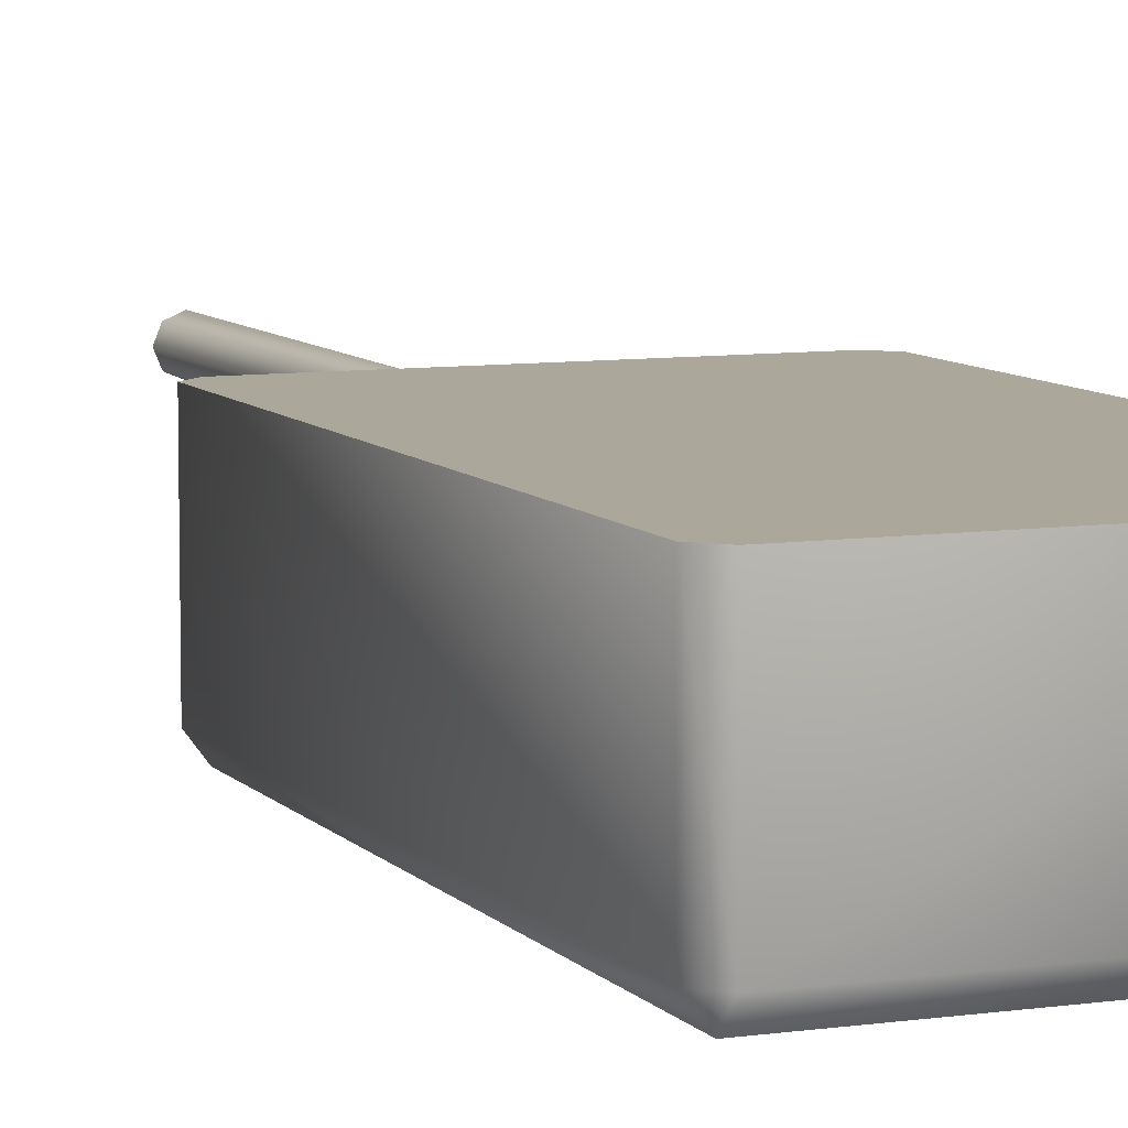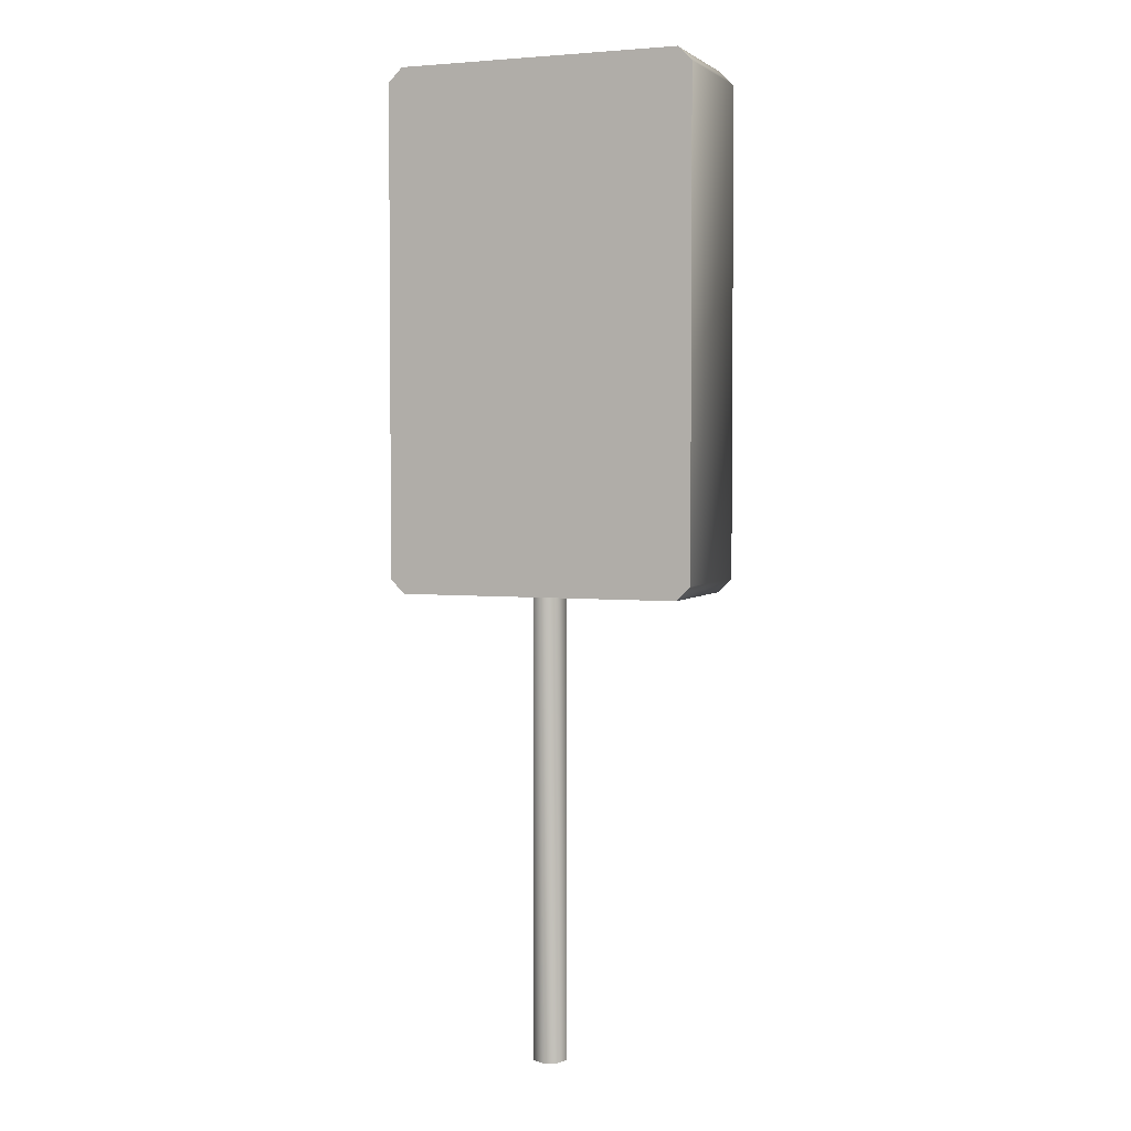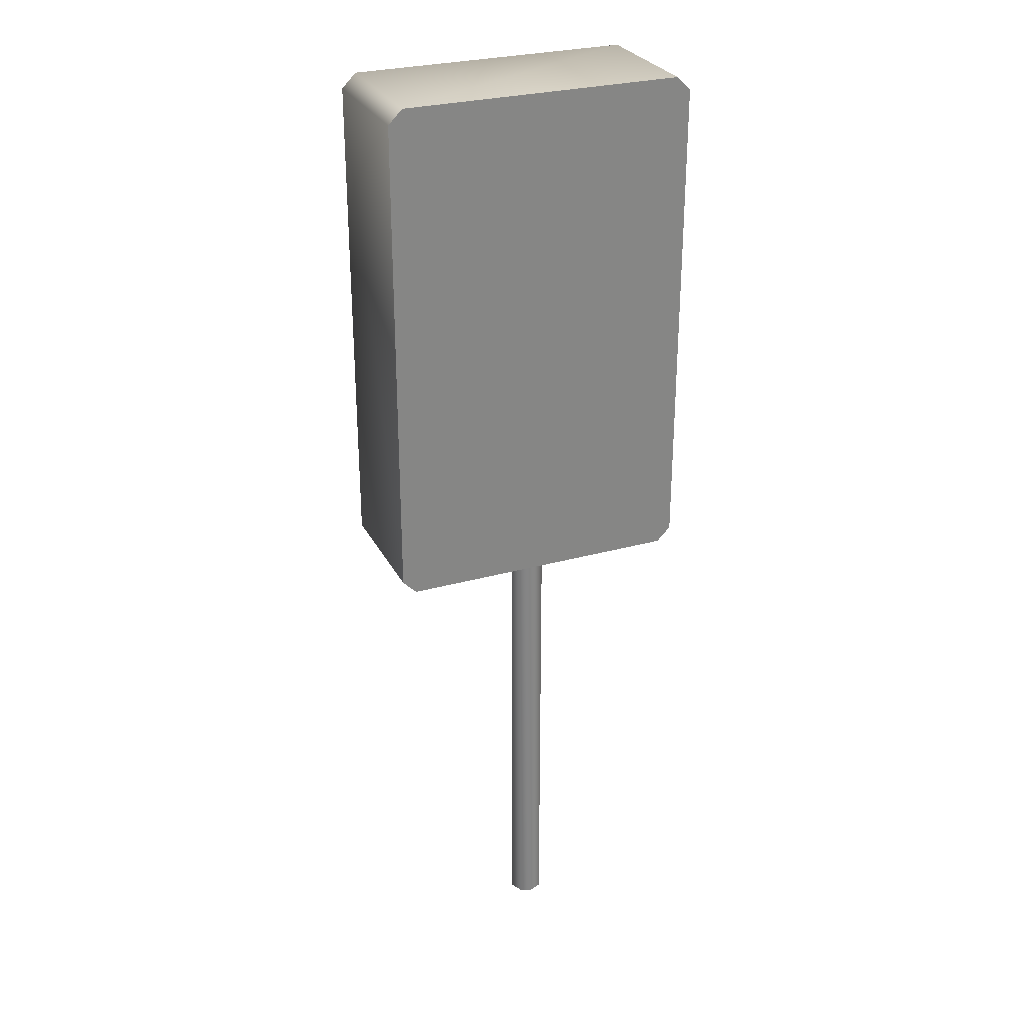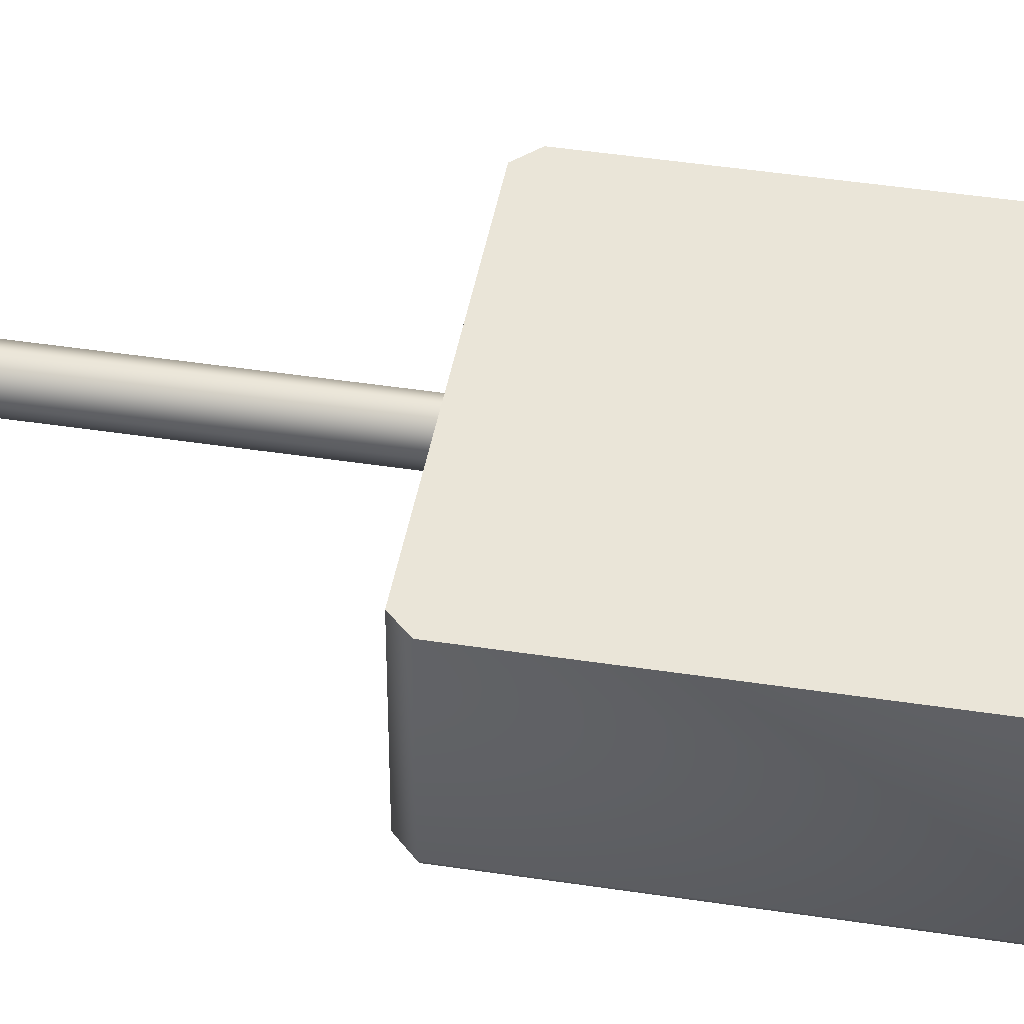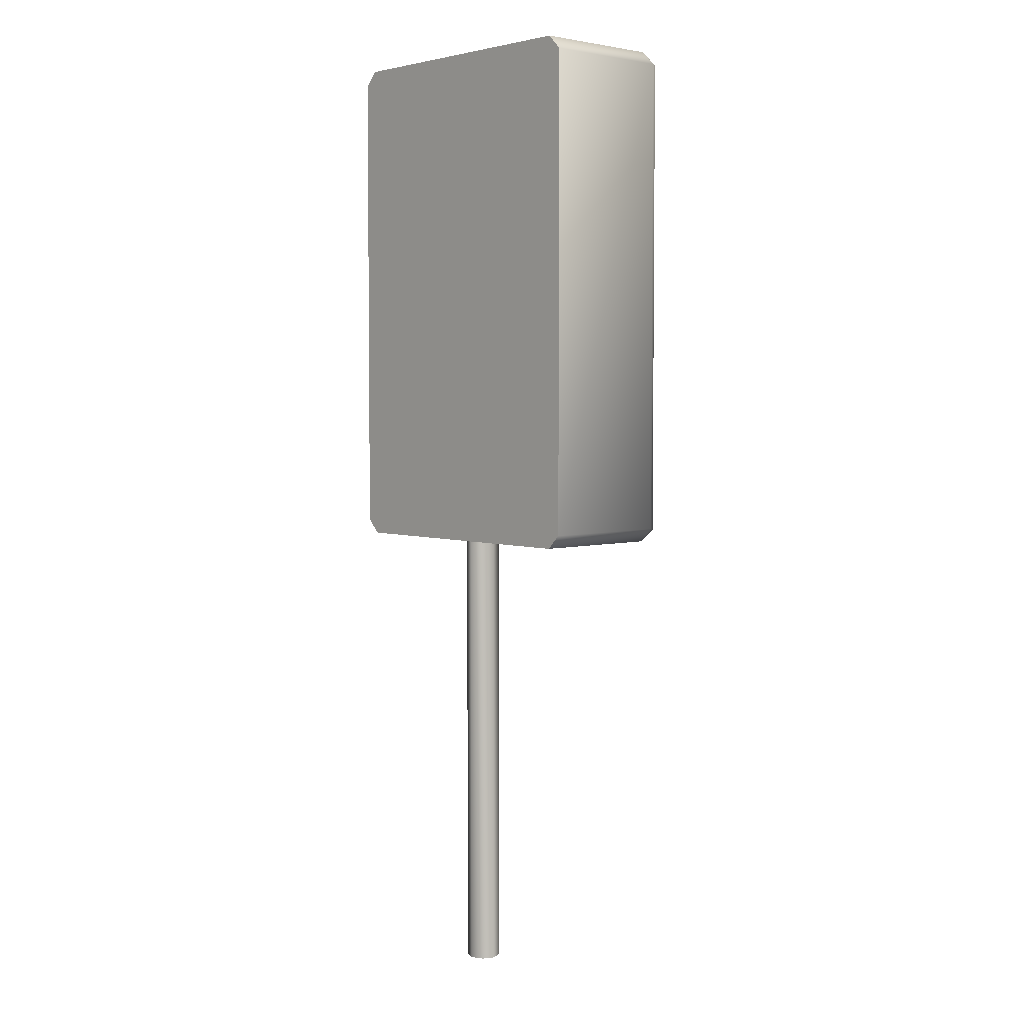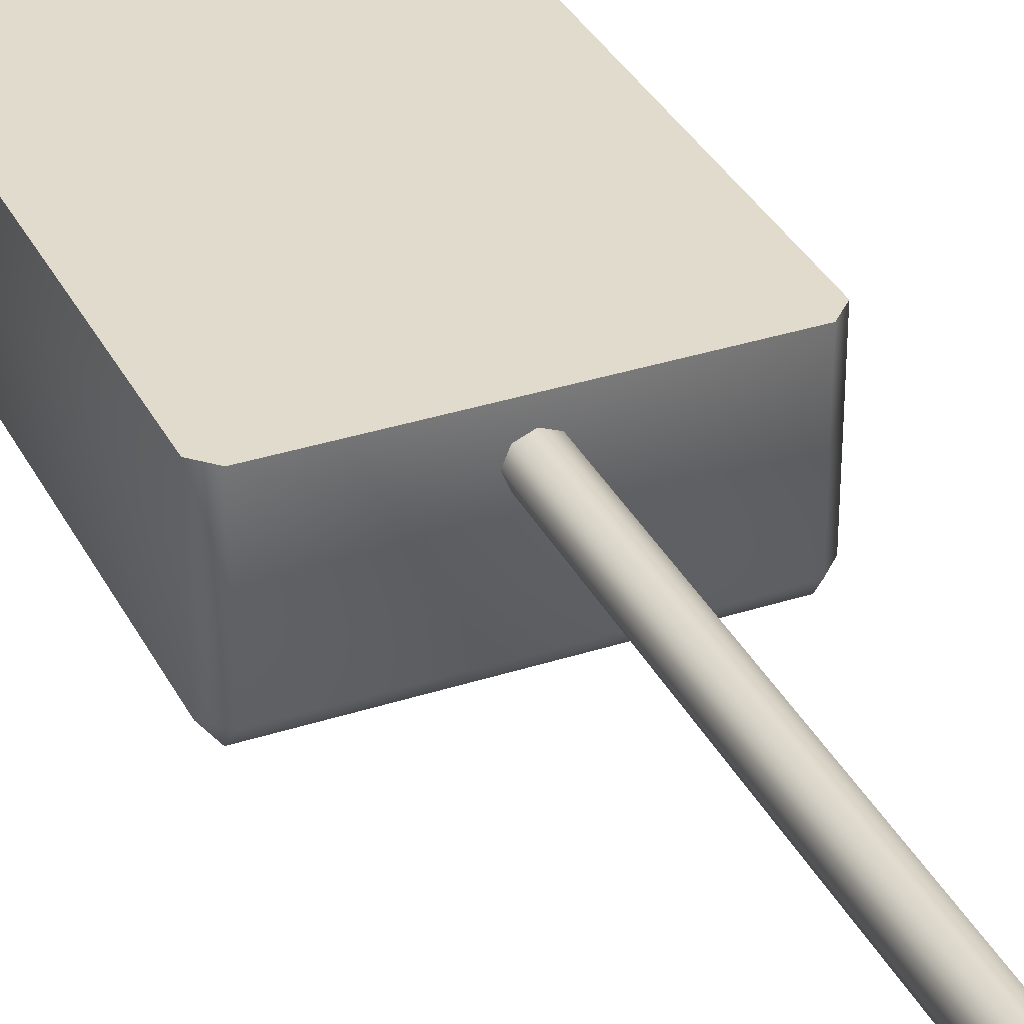
<metadata>
{"format":"obj","ext":"obj","renderer":"f3d","projection":"perspective","resolution":1024,"background":"white","views":[{"elev":8.1,"azim":158.0,"up":"+Z"},{"elev":3.1,"azim":21.2,"up":"+Y"},{"elev":28.5,"azim":-22.7,"up":"+Y"},{"elev":44.7,"azim":100.1,"up":"+Z"},{"elev":3.9,"azim":47.8,"up":"+Y"},{"elev":33.9,"azim":-23.8,"up":"+Z"}]}
</metadata>
<code>
o 0.016
v -0.04275 1.611 -0.3224
v -0.04275 1.633 -0.3224
v 0.04275 1.611 -0.3224
v 0.04275 1.633 -0.3224
v -0.05171 1.603 -0.3157
v -0.05171 1.641 -0.3157
v -0.04275 1.611 -0.3224
v -0.04275 1.633 -0.3224
v -0.05171 1.641 -0.3157
v 0.05171 1.641 -0.3157
v -0.04275 1.633 -0.3224
v 0.04275 1.633 -0.3224
v 0.05171 1.641 -0.3157
v 0.05171 1.603 -0.3157
v 0.04275 1.633 -0.3224
v 0.04275 1.611 -0.3224
v 0.05171 1.603 -0.3157
v -0.05171 1.603 -0.3157
v 0.04275 1.611 -0.3224
v -0.04275 1.611 -0.3224
v -0.2175 1.611 -0.3224
v -0.2175 1.633 -0.3224
v -0.132 1.611 -0.3224
v -0.132 1.633 -0.3224
v -0.2264 1.603 -0.3157
v -0.2264 1.641 -0.3157
v -0.2175 1.611 -0.3224
v -0.2175 1.633 -0.3224
v -0.2264 1.641 -0.3157
v -0.123 1.641 -0.3157
v -0.2175 1.633 -0.3224
v -0.132 1.633 -0.3224
v -0.123 1.641 -0.3157
v -0.123 1.603 -0.3157
v -0.132 1.633 -0.3224
v -0.132 1.611 -0.3224
v -0.123 1.603 -0.3157
v -0.2264 1.603 -0.3157
v -0.132 1.611 -0.3224
v -0.2175 1.611 -0.3224
v 0.132 1.611 -0.3224
v 0.132 1.633 -0.3224
v 0.2175 1.611 -0.3224
v 0.2175 1.633 -0.3224
v 0.123 1.603 -0.3157
v 0.123 1.641 -0.3157
v 0.132 1.611 -0.3224
v 0.132 1.633 -0.3224
v 0.123 1.641 -0.3157
v 0.2264 1.641 -0.3157
v 0.132 1.633 -0.3224
v 0.2175 1.633 -0.3224
v 0.2264 1.641 -0.3157
v 0.2264 1.603 -0.3157
v 0.2175 1.633 -0.3224
v 0.2175 1.611 -0.3224
v 0.2264 1.603 -0.3157
v 0.123 1.603 -0.3157
v 0.2175 1.611 -0.3224
v 0.132 1.611 -0.3224
v 0.0328 1.419 -0.2916
v -0.0328 1.419 -0.2916
v 0.03973 1.493 -0.2916
v -0.03974 1.493 -0.2916
v 0.0328 1.567 -0.2916
v -0.0328 1.567 -0.2916
v 0.0328 1.419 -0.3157
v -0.0328 1.419 -0.3157
v 0.0328 1.419 -0.2916
v -0.0328 1.419 -0.2916
v -0.0328 1.419 -0.3157
v -0.03974 1.493 -0.3157
v -0.0328 1.419 -0.2916
v -0.03974 1.493 -0.2916
v 0.03973 1.493 -0.3157
v 0.0328 1.419 -0.3157
v 0.03973 1.493 -0.2916
v 0.0328 1.419 -0.2916
v -0.0328 1.567 -0.3157
v -0.0328 1.567 -0.2916
v -0.0328 1.567 -0.3157
v 0.0328 1.567 -0.3157
v -0.0328 1.567 -0.2916
v 0.0328 1.567 -0.2916
v 0.0328 1.567 -0.3157
v 0.0328 1.567 -0.2916
v -0.2435 1.795 -0.2931
v -0.2435 1.925 -0.2931
v 0.2435 1.795 -0.2931
v 0.2435 1.925 -0.2931
v -0.2435 1.665 -0.3157
v -0.2435 1.925 -0.3157
v -0.2435 1.795 -0.2931
v -0.2435 1.925 -0.2931
v -0.2435 1.665 -0.2931
v 0.2435 1.925 -0.2931
v -0.2435 1.925 -0.2931
v 0.2435 1.925 -0.3157
v -0.2435 1.925 -0.3157
v 0.2435 1.925 -0.3157
v 0.2435 1.665 -0.3157
v 0.2435 1.795 -0.2931
v 0.2435 1.665 -0.2931
v 0.2435 1.925 -0.2931
v -0.2435 1.665 -0.2931
v 0.2435 1.665 -0.2931
v -0.2435 1.665 -0.3157
v 0.2435 1.665 -0.3157
v -0.02536 0 -0.09802
v -0.03587 0 -0.07266
v -0.02536 0.9673 -0.09802
v -0.03587 0.9673 -0.07266
v -0.02536 0 -0.04729
v -0.02536 0.9673 -0.04729
v 0 0 -0.03679
v 0 0.9673 -0.03679
v 0 0 -0.03679
v 0.02536 0 -0.04729
v 0 0.9673 -0.03679
v 0.02536 0.9673 -0.04729
v 0.03587 0 -0.07266
v 0.03587 0.9673 -0.07266
v 0.02536 0 -0.09802
v 0.02536 0.9673 -0.09802
v 0 0 -0.1085
v 0 0.9673 -0.1085
v -0.2967 2.003 -0.3157
v -0.2936 2.028 -0.2814
v 0.2967 2.003 -0.3157
v 0.2936 2.028 -0.2814
v 0.2967 2.003 -0.3157
v 0.323 1.999 -0.2814
v 0.2967 1.493 -0.3157
v 0.323 0.9874 -0.2814
v 0.2967 0.9831 -0.3157
v -0.2936 0.9581 -0.2814
v -0.2967 0.9831 -0.3157
v 0.2936 0.9581 -0.2814
v 0.2967 0.9831 -0.3157
v -0.2967 0.9831 -0.3157
v -0.323 0.9874 -0.2814
v -0.2967 1.493 -0.3157
v -0.323 1.999 -0.2814
v -0.2967 2.003 -0.3157
v -0.2936 2.028 0
v 0.2936 2.028 0
v -0.323 0.9874 0
v -0.323 1.999 0
v -0.2967 1.493 -0.3157
v -0.2967 2.003 -0.3157
v -0.2435 1.665 -0.3157
v -0.2435 1.925 -0.3157
v 0.2435 1.925 -0.3157
v 0.2967 2.003 -0.3157
v 0.323 0.9874 0
v 0.2936 0.9581 0
v 0.323 0.9874 -0.2814
v 0.323 1.999 0
v 0.323 1.999 -0.2814
v -0.323 1.999 -0.2814
v -0.323 1.999 0
v -0.323 0.9874 -0.2814
v -0.323 0.9874 0
v -0.2936 0.9581 0
v 0.2967 0.9831 -0.3157
v -0.2967 0.9831 -0.3157
v 0.0328 1.419 -0.3157
v -0.0328 1.419 -0.3157
v -0.2967 1.493 -0.3157
v -0.03974 1.493 -0.3157
v 0.323 0.9874 0
v 0.323 1.999 0
v 0.2435 1.665 -0.3157
v 0.2967 1.493 -0.3157
v -0.03974 1.493 -0.3157
v -0.0328 1.567 -0.3157
v 0.0328 1.567 -0.3157
v 0.03973 1.493 -0.3157
v 0.2967 1.493 -0.3157
v 0.03973 1.493 -0.3157
v -0.2435 1.665 -0.2931
v 0.2435 1.665 -0.2931
v 0.323 1.999 0
v 0.2936 2.028 0
v -0.323 1.999 0
v -0.2936 2.028 0
v -0.323 0.9874 0
v -0.2936 0.9581 0
v 0.323 0.9874 0
v 0.2936 0.9581 0
f 1 2 3
f 3 2 4
f 5 6 7
f 7 6 8
f 9 10 11
f 11 10 12
f 13 14 15
f 15 14 16
f 17 18 19
f 19 18 20
f 21 22 23
f 23 22 24
f 25 26 27
f 27 26 28
f 29 30 31
f 31 30 32
f 33 34 35
f 35 34 36
f 37 38 39
f 39 38 40
f 41 42 43
f 43 42 44
f 45 46 47
f 47 46 48
f 49 50 51
f 51 50 52
f 53 54 55
f 55 54 56
f 57 58 59
f 59 58 60
f 61 62 63
f 63 62 64
f 63 64 65
f 65 64 66
f 67 68 69
f 69 68 70
f 71 72 73
f 73 72 74
f 75 76 77
f 77 76 78
f 72 79 74
f 74 79 80
f 81 82 83
f 83 82 84
f 85 75 86
f 86 75 77
f 87 88 89
f 89 88 90
f 91 92 93
f 92 94 93
f 93 95 91
f 96 97 98
f 98 97 99
f 100 101 102
f 101 103 102
f 102 104 100
f 105 106 107
f 107 106 108
f 109 110 111
f 111 110 112
f 110 113 112
f 112 113 114
f 113 115 114
f 114 115 116
f 117 118 119
f 119 118 120
f 118 121 120
f 120 121 122
f 121 123 122
f 122 123 124
f 123 125 124
f 124 125 126
f 125 109 126
f 126 109 111
f 127 128 129
f 129 128 130
f 131 132 133
f 132 134 133
f 134 135 133
f 136 137 138
f 138 137 139
f 140 141 142
f 141 143 142
f 143 144 142
f 128 145 130
f 130 145 146
f 141 147 143
f 143 147 148
f 149 150 151
f 151 150 152
f 152 150 153
f 153 150 154
f 155 156 157
f 157 156 138
f 157 138 139
f 146 158 130
f 130 158 159
f 130 159 129
f 127 160 128
f 128 160 145
f 145 160 161
f 137 136 162
f 162 136 163
f 163 136 164
f 165 166 167
f 167 166 168
f 166 169 168
f 169 170 168
f 134 132 171
f 171 132 172
f 153 154 173
f 173 154 174
f 149 151 175
f 175 151 176
f 156 164 138
f 138 164 136
f 151 173 176
f 176 173 177
f 174 178 173
f 173 178 177
f 165 167 179
f 179 167 180
f 181 87 182
f 182 87 89
f 183 184 185
f 185 184 186
f 187 188 189
f 189 188 190
f 189 183 187
f 187 183 185

</code>
